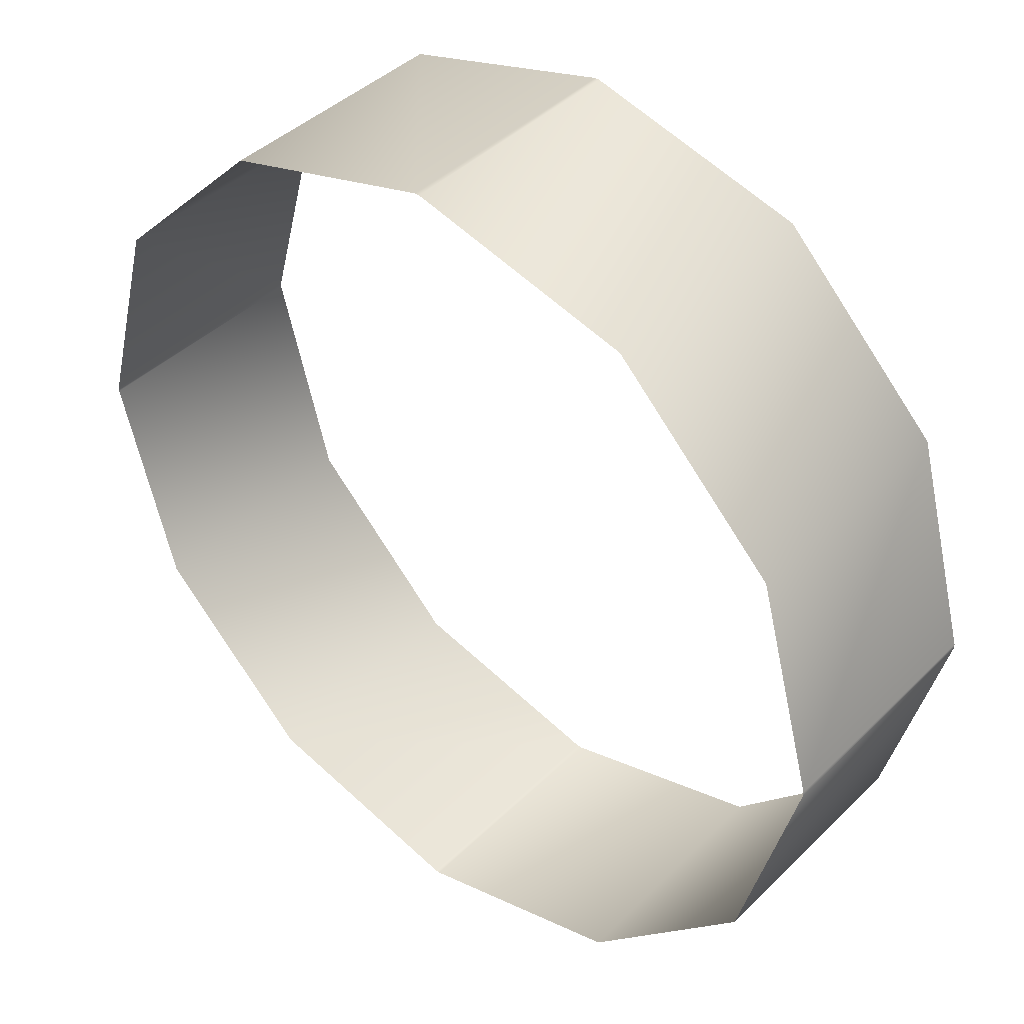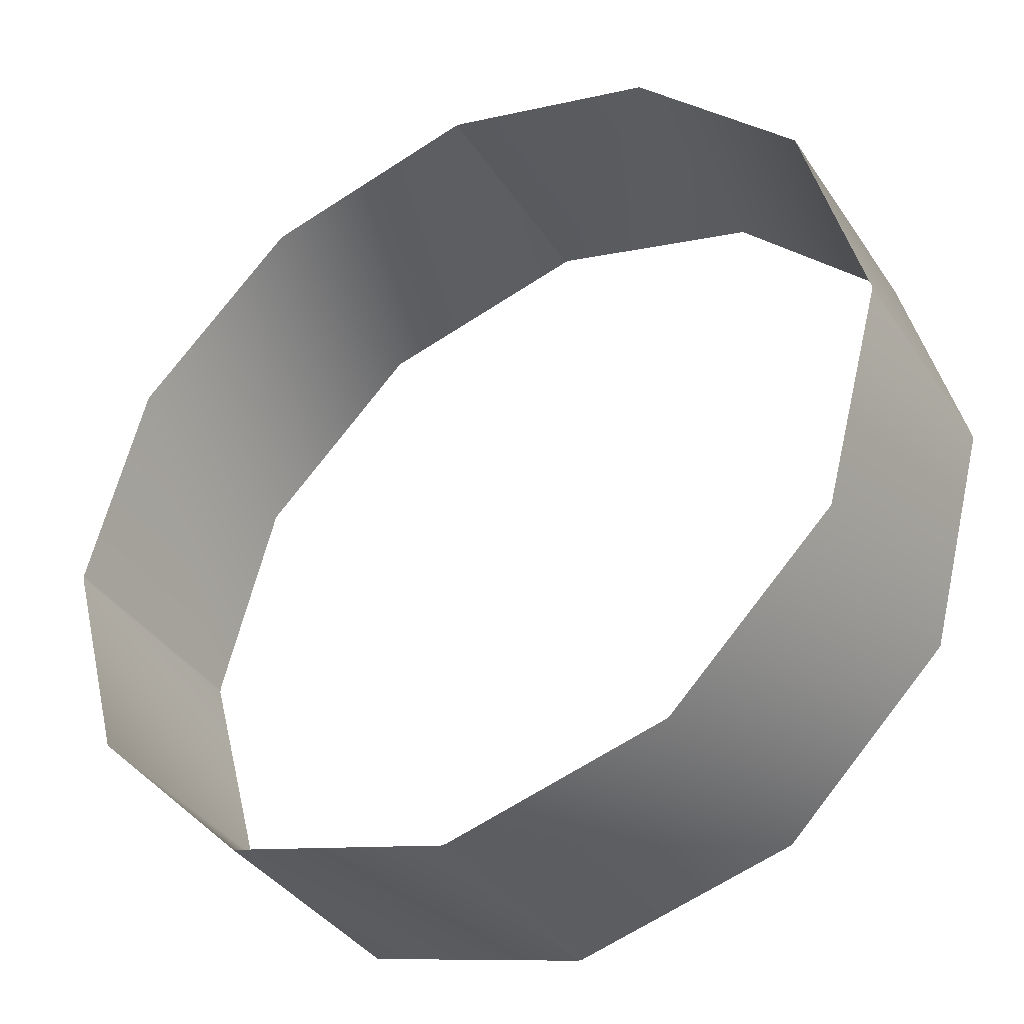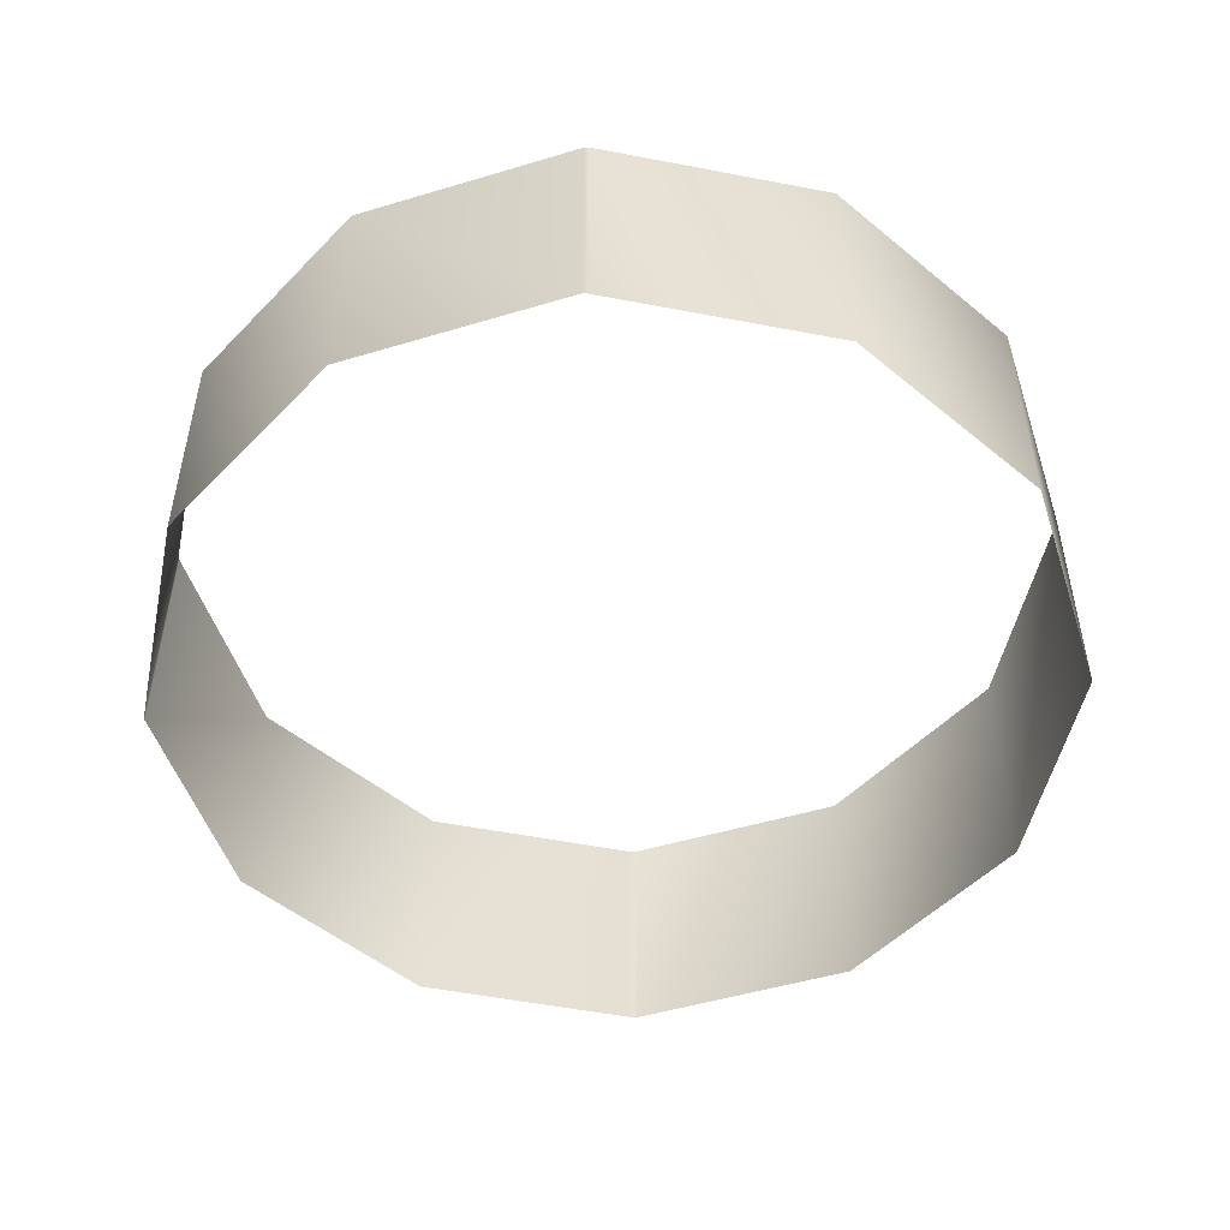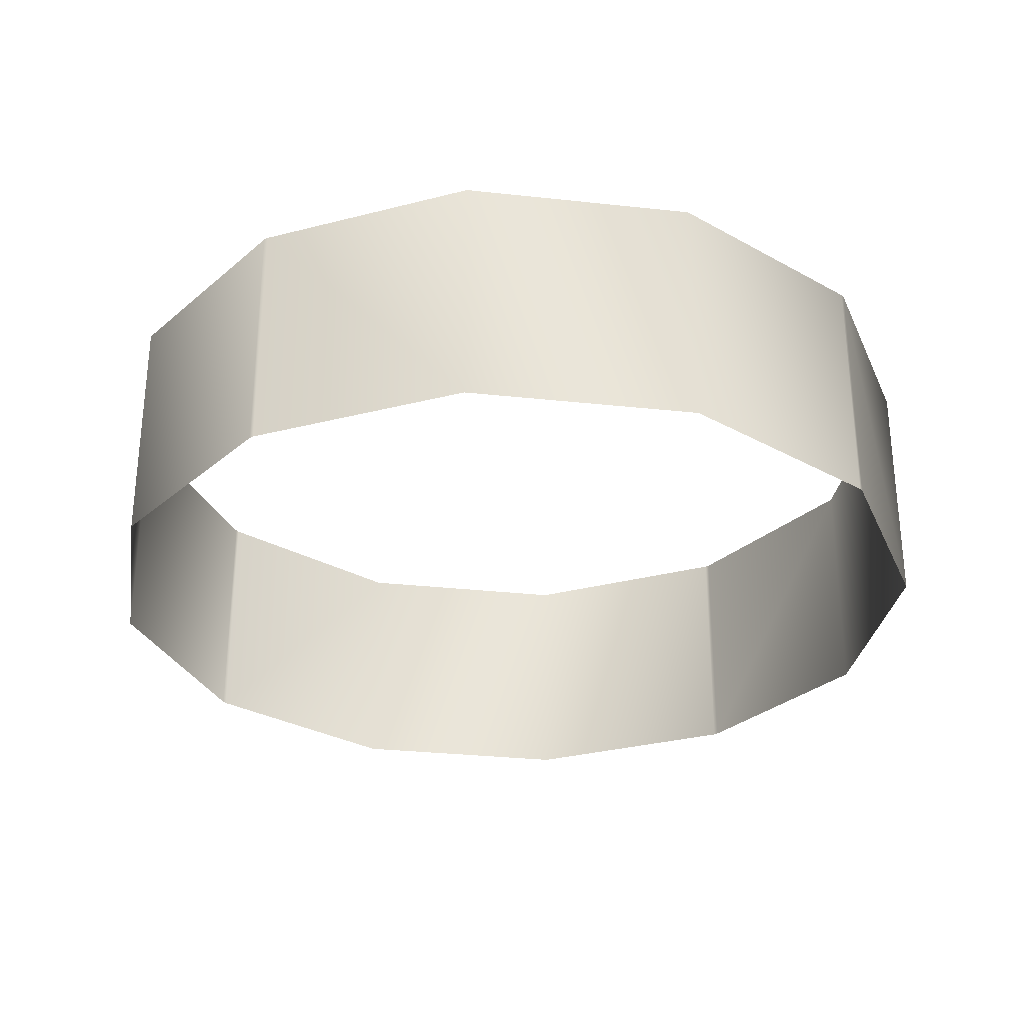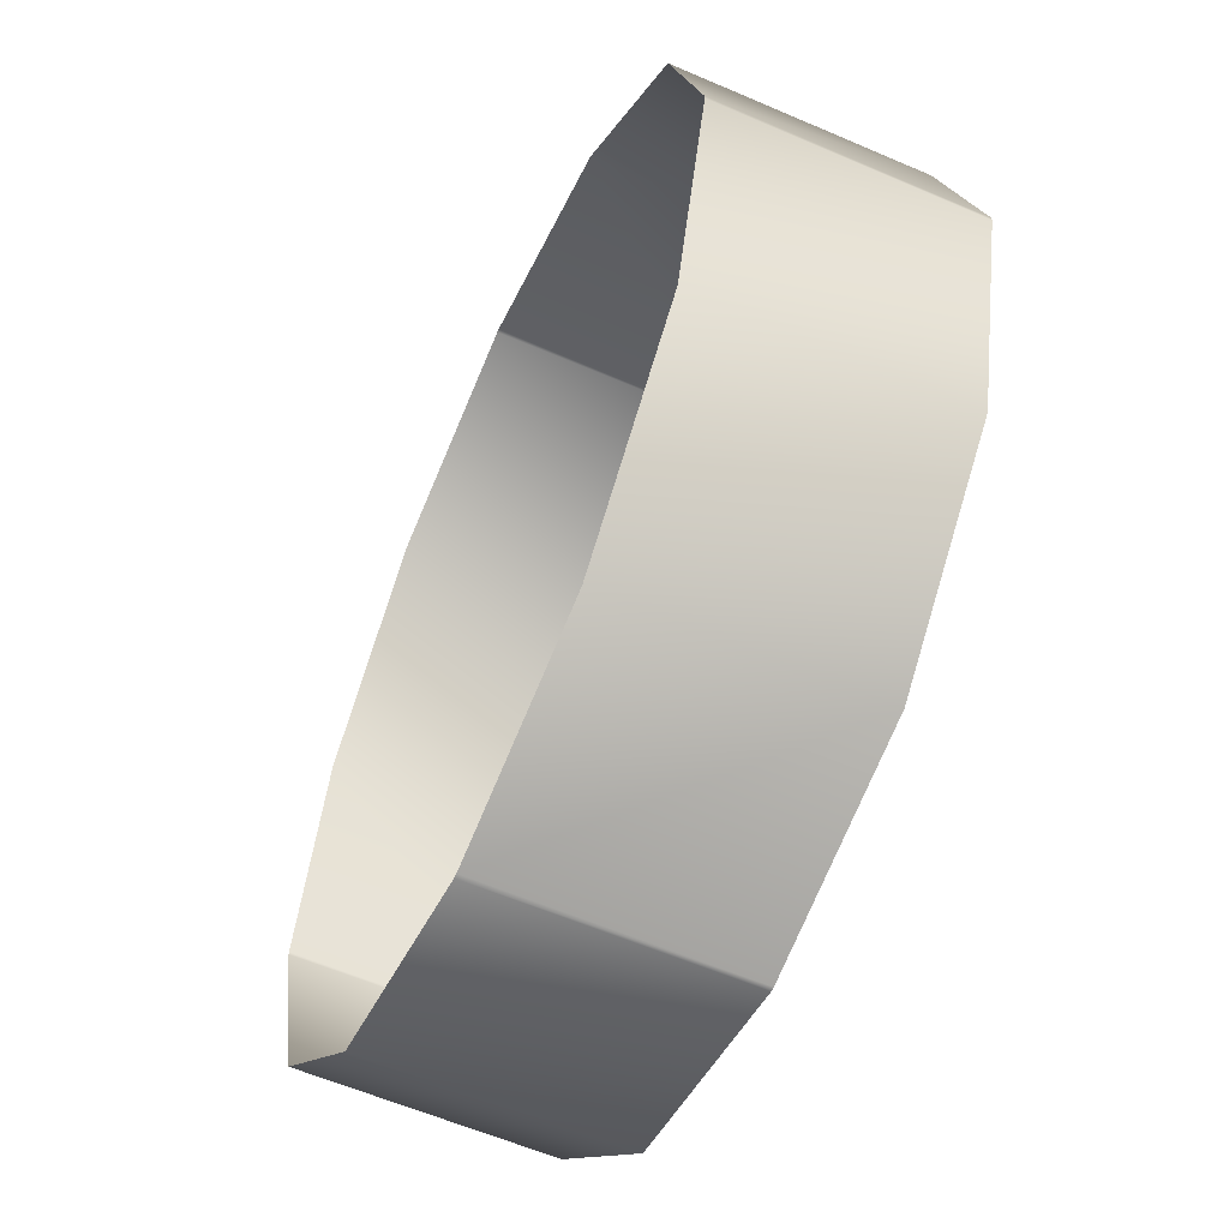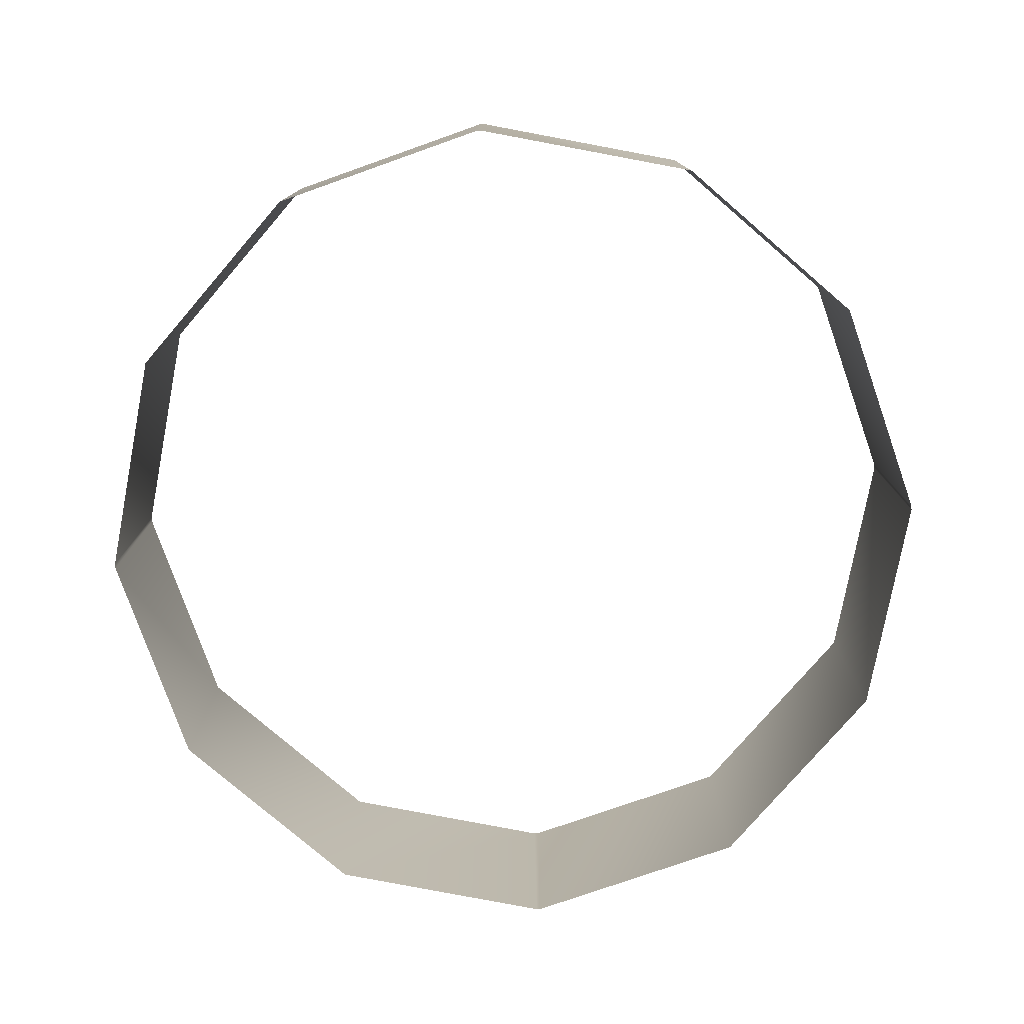
<metadata>
{"format":"obj","ext":"obj","renderer":"f3d","projection":"perspective","resolution":1024,"background":"white","views":[{"elev":41.4,"azim":40.4,"up":"+Z"},{"elev":-37.6,"azim":-150.1,"up":"+Z"},{"elev":-50.7,"azim":93.0,"up":"+Y"},{"elev":-30.0,"azim":-144.1,"up":"+Y"},{"elev":-59.2,"azim":-114.0,"up":"+Z"},{"elev":-78.0,"azim":94.3,"up":"+Y"}]}
</metadata>
<code>
v 91 100 161
v 91 -4 161
v 160 -4 92
v 160 -4 92
v 160 100 92
v 91 100 161
v 160 100 92
v 160 -4 92
v 185 -4 0
v 185 -4 0
v 185 100 0
v 160 100 92
v -3 100 186
v -3 -4 186
v 91 -4 161
v 91 -4 161
v 91 100 161
v -3 100 186
v -5 100 186
v -5 -4 186
v -3 -4 186
v -3 -4 186
v -3 100 186
v -5 100 186
v -97 100 161
v -97 -4 161
v -5 -4 186
v -5 -4 186
v -5 100 186
v -97 100 161
v -166 100 92
v -166 -4 92
v -97 -4 161
v -97 -4 161
v -97 100 161
v -166 100 92
v -191 100 0
v -191 -4 0
v -166 -4 92
v -166 -4 92
v -166 100 92
v -191 100 0
v -97 100 -165
v -97 -4 -165
v -166 -4 -96
v -166 -4 -96
v -166 100 -96
v -97 100 -165
v -166 100 -96
v -166 -4 -96
v -191 -4 -2
v -191 -4 -2
v -191 100 -2
v -166 100 -96
v -191 100 -2
v -191 -4 -2
v -191 -4 0
v -191 -4 0
v -191 100 0
v -191 100 -2
v -5 100 -190
v -5 -4 -190
v -97 -4 -165
v -97 -4 -165
v -97 100 -165
v -5 100 -190
v -3 100 -190
v -3 -4 -190
v -5 -4 -190
v -5 -4 -190
v -5 100 -190
v -3 100 -190
v 185 100 0
v 185 -4 0
v 185 -4 -2
v 185 -4 -2
v 185 100 -2
v 185 100 0
v 91 100 -165
v 91 -4 -165
v -3 -4 -190
v -3 -4 -190
v -3 100 -190
v 91 100 -165
v 185 100 -2
v 185 -4 -2
v 160 -4 -96
v 160 -4 -96
v 160 100 -96
v 185 100 -2
v 160 100 -96
v 160 -4 -96
v 91 -4 -165
v 91 -4 -165
v 91 100 -165
v 160 100 -96
f 1 2 3
f 4 5 6
f 7 8 9
f 10 11 12
f 13 14 15
f 16 17 18
f 19 20 21
f 22 23 24
f 25 26 27
f 28 29 30
f 31 32 33
f 34 35 36
f 37 38 39
f 40 41 42
f 43 44 45
f 46 47 48
f 49 50 51
f 52 53 54
f 55 56 57
f 58 59 60
f 61 62 63
f 64 65 66
f 67 68 69
f 70 71 72
f 73 74 75
f 76 77 78
f 79 80 81
f 82 83 84
f 85 86 87
f 88 89 90
f 91 92 93
f 94 95 96

</code>
